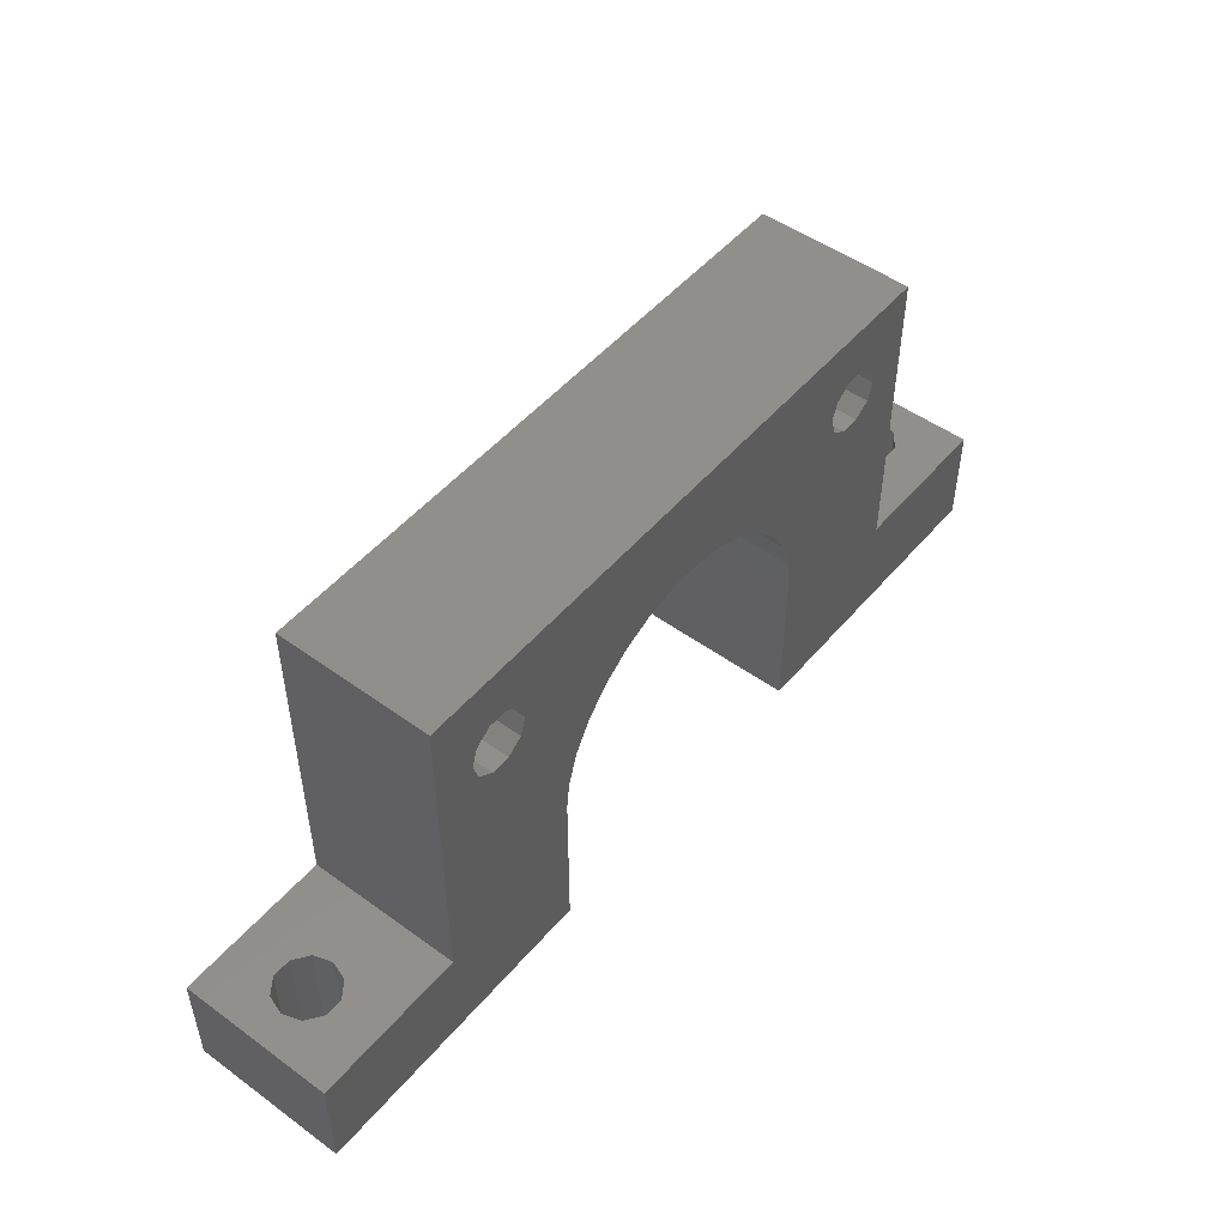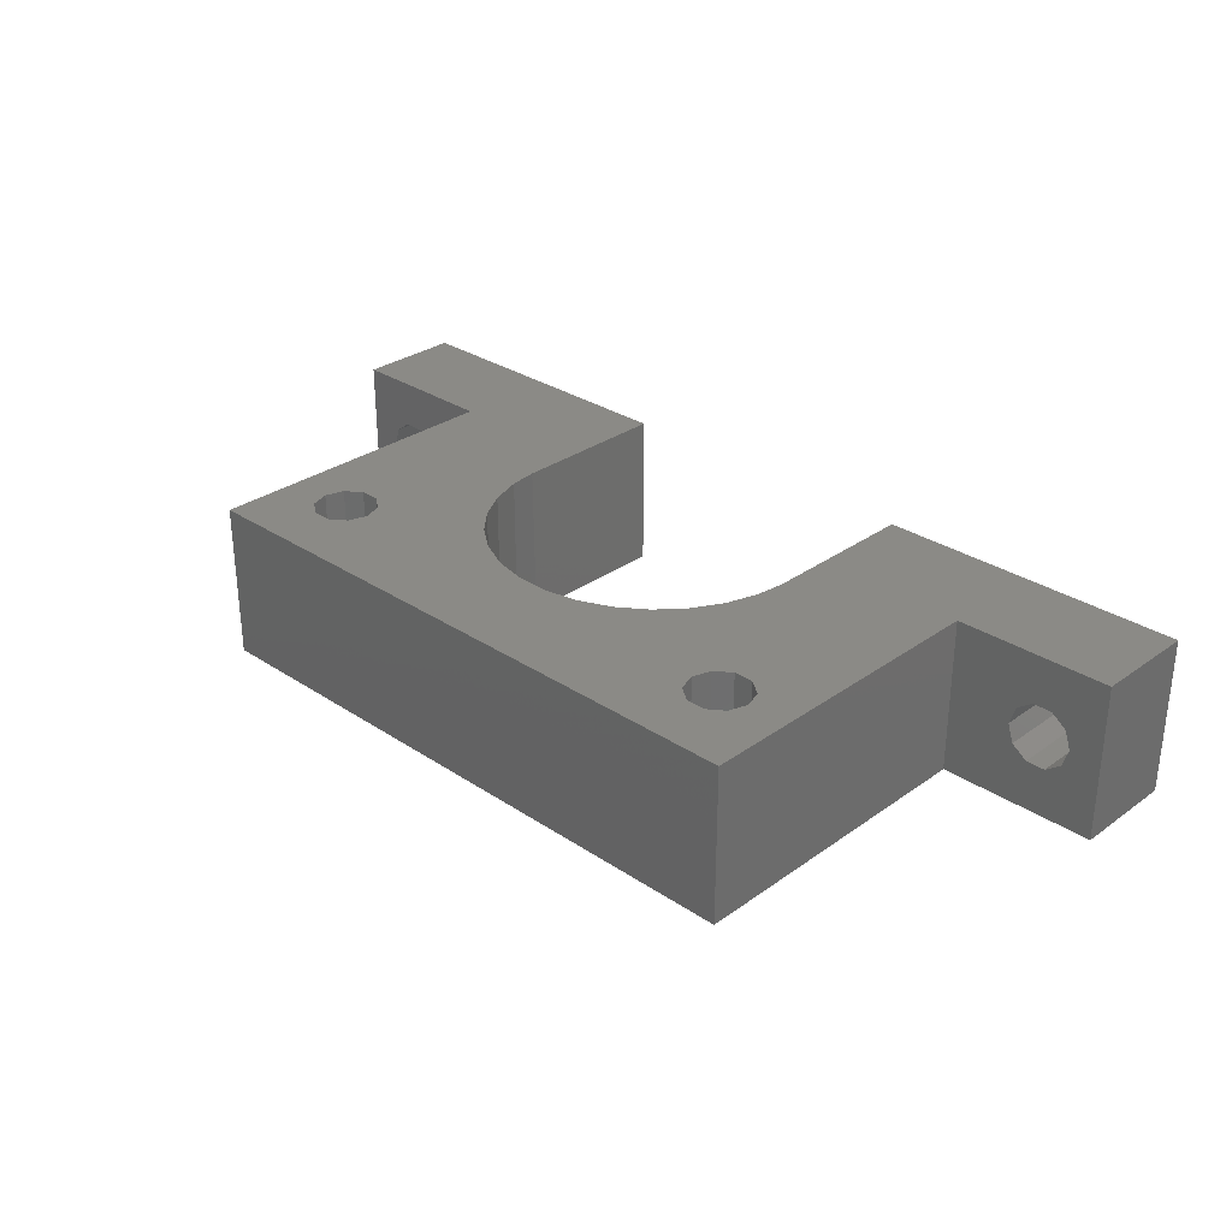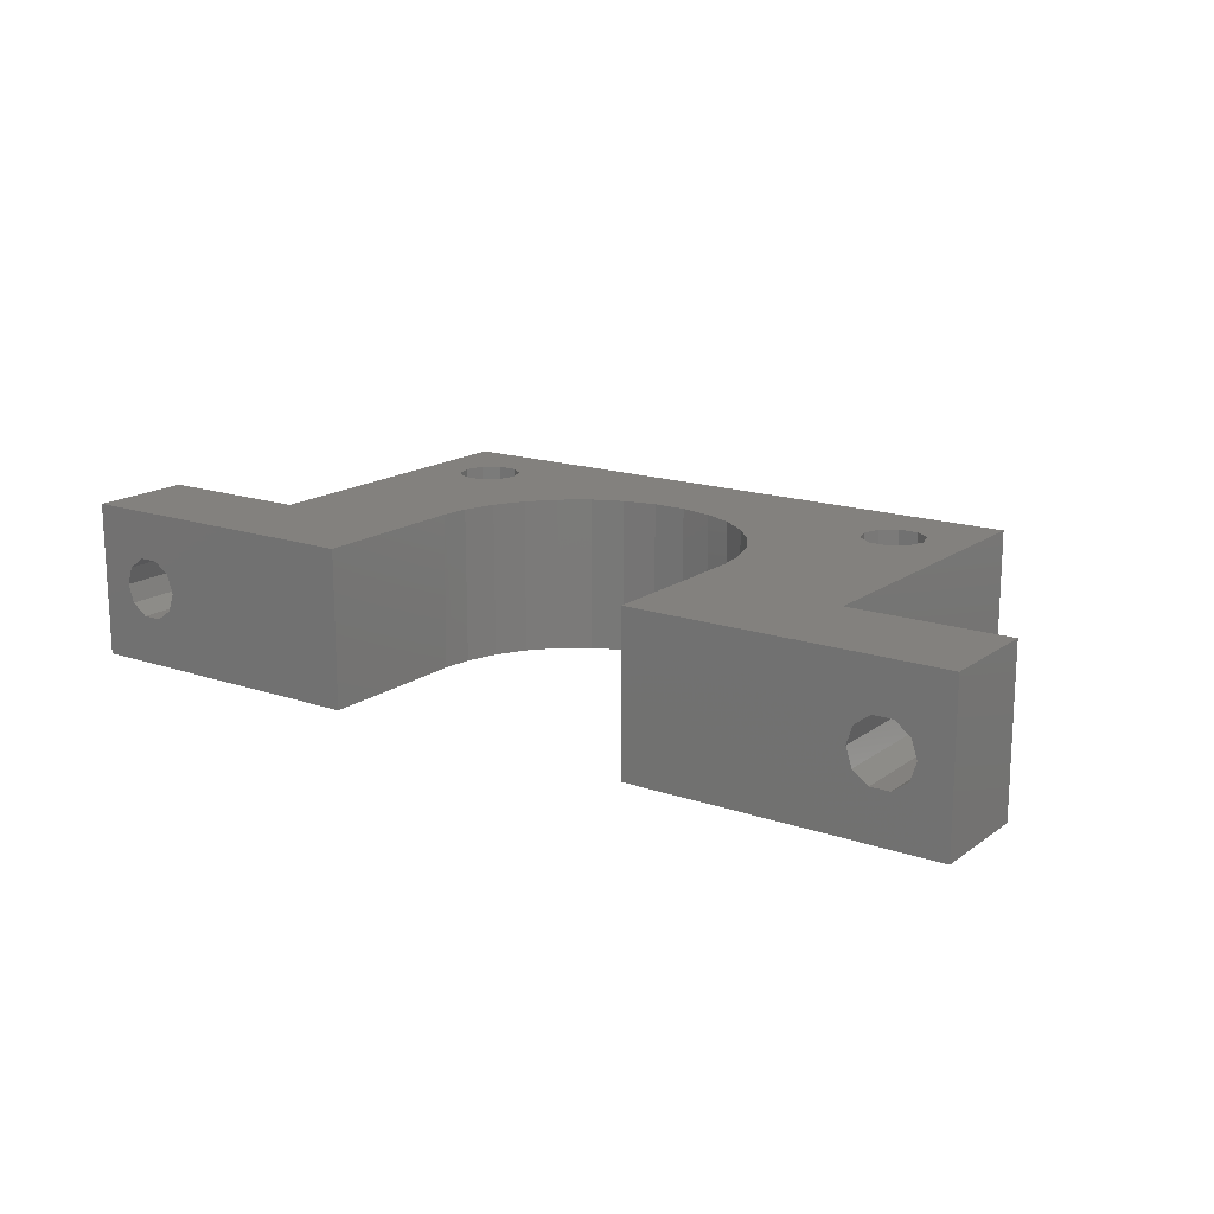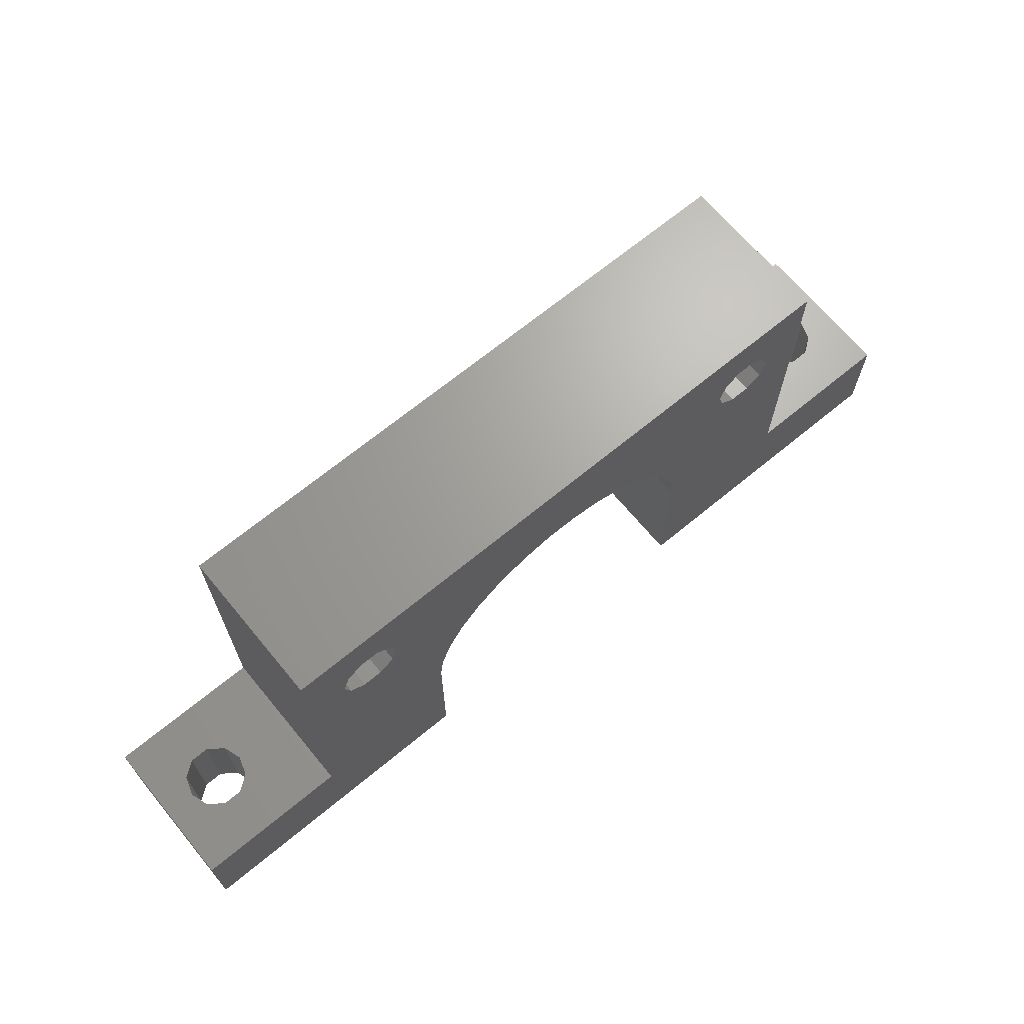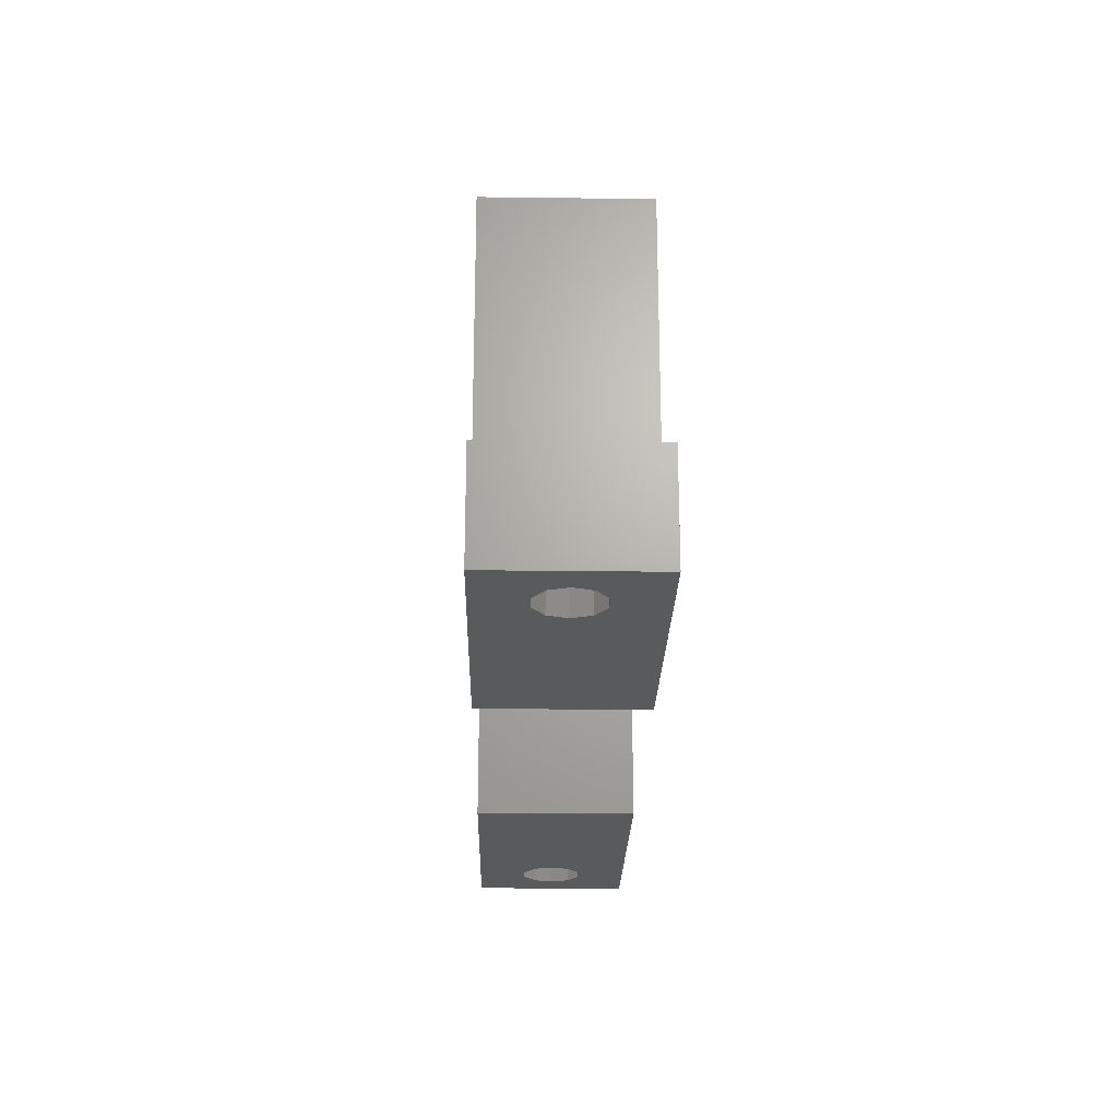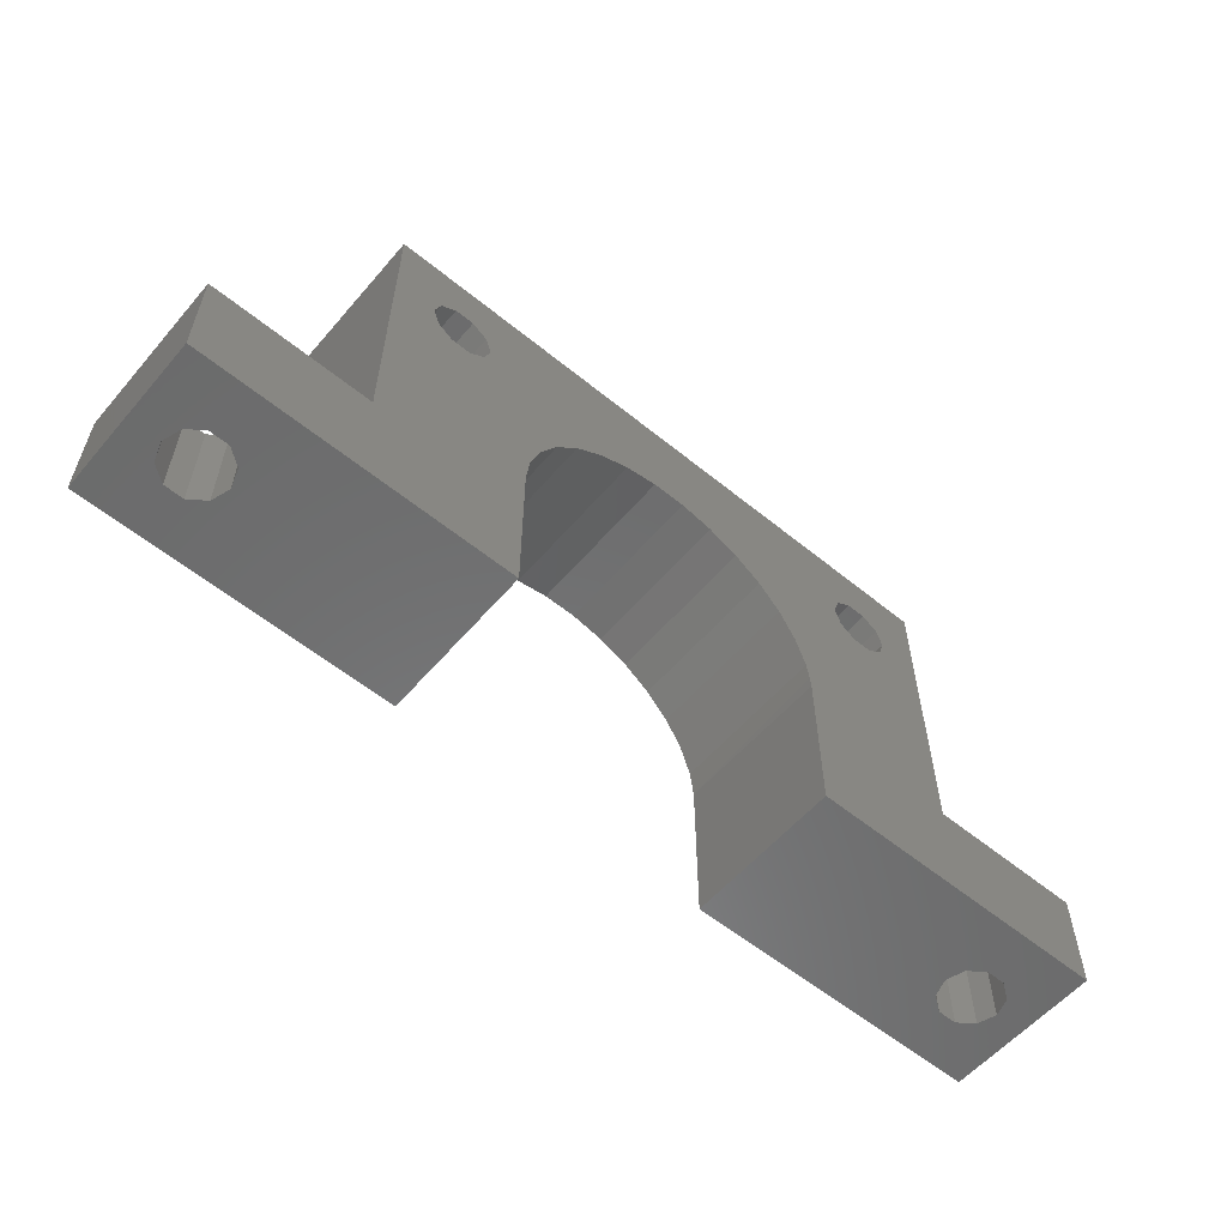
<metadata>
{"format":"stl","ext":"stl","renderer":"f3d","projection":"perspective","resolution":1024,"background":"white","views":[{"elev":49.8,"azim":-51.4,"up":"+Z"},{"elev":30.2,"azim":44.0,"up":"+Y"},{"elev":16.3,"azim":-144.9,"up":"+Y"},{"elev":67.8,"azim":140.4,"up":"+Z"},{"elev":-23.0,"azim":88.8,"up":"+Z"},{"elev":-57.7,"azim":-40.2,"up":"+Z"}]}
</metadata>
<code>
# stl→obj: 134 verts, 280 faces
v 90 0 0
v 87 7.5 0
v 90 15 0
v 86.43 5.737 0
v 84.93 4.647 0
v 83.07 4.647 0
v 81.57 5.737 0
v 60.45 0 0
v 81 7.5 0
v 86.43 9.263 0
v 84.93 10.35 0
v 83.07 10.35 0
v 60.45 15 0
v 81.57 9.263 0
v 29.55 0 0
v 9 7.5 0
v 29.55 15 0
v 8.427 5.737 0
v 6.927 4.647 0
v 0 0 0
v 3.573 5.737 0
v 3 7.5 0
v 5.073 4.647 0
v 8.427 9.263 0
v 6.927 10.35 0
v 0 15 0
v 5.073 10.35 0
v 3.573 9.263 0
v 90 0 10
v 90 15 10
v 0 15 10
v 0 0 10
v 15 0 10
v 43.38 0 30.32
v 22.93 0 34.85
v 24.43 0 33.76
v 67.07 0 34.85
v 37.27 0 28.33
v 25 0 32
v 46.62 0 30.32
v 65.57 0 33.76
v 34.66 0 26.43
v 24.43 0 30.24
v 40.23 0 29.64
v 30.89 0 21.23
v 22.93 0 29.15
v 15 0 40
v 21.07 0 34.85
v 19.57 0 33.76
v 19 0 32
v 29.89 0 18.16
v 21.07 0 29.15
v 32.5 0 24.03
v 19.57 0 30.24
v 29.66 0 16.35
v 29.55 0 15.28
v 75 0 40
v 68.93 0 34.85
v 70.43 0 33.76
v 71 0 32
v 75 0 10
v 70.43 0 30.24
v 59.11 0 21.23
v 65.57 0 30.24
v 57.5 0 24.03
v 67.07 0 29.15
v 60.11 0 18.16
v 68.93 0 29.15
v 60.34 0 16.35
v 60.45 0 15.28
v 49.77 0 29.64
v 52.73 0 28.33
v 65 0 32
v 55.34 0 26.43
v 75 15 10
v 46.62 15 30.32
v 67.07 15 34.85
v 65.57 15 33.76
v 22.93 15 34.85
v 52.73 15 28.33
v 65 15 32
v 43.38 15 30.32
v 24.43 15 33.76
v 55.34 15 26.43
v 65.57 15 30.24
v 49.77 15 29.64
v 59.11 15 21.23
v 67.07 15 29.15
v 75 15 40
v 68.93 15 34.85
v 70.43 15 33.76
v 71 15 32
v 60.11 15 18.16
v 68.93 15 29.15
v 57.5 15 24.03
v 70.43 15 30.24
v 60.45 15 15.45
v 15 15 40
v 21.07 15 34.85
v 19.57 15 33.76
v 19 15 32
v 15 15 10
v 19.57 15 30.24
v 30.89 15 21.23
v 24.43 15 30.24
v 32.5 15 24.03
v 22.93 15 29.15
v 29.89 15 18.16
v 21.07 15 29.15
v 29.55 15 15.45
v 40.23 15 29.64
v 37.27 15 28.33
v 25 15 32
v 34.66 15 26.43
v 9 7.5 10
v 8.427 9.263 10
v 6.927 10.35 10
v 3.573 9.263 10
v 3 7.5 10
v 5.073 10.35 10
v 8.427 5.737 10
v 6.927 4.647 10
v 5.073 4.647 10
v 3.573 5.737 10
v 87 7.5 10
v 86.43 9.263 10
v 84.93 10.35 10
v 83.07 10.35 10
v 81.57 9.263 10
v 81 7.5 10
v 86.43 5.737 10
v 84.93 4.647 10
v 83.07 4.647 10
v 81.57 5.737 10
f 1 2 3
f 1 4 2
f 1 5 4
f 1 6 5
f 7 8 9
f 6 8 7
f 8 6 1
f 10 3 2
f 11 3 10
f 12 3 11
f 13 9 8
f 9 13 14
f 14 13 12
f 12 13 3
f 15 16 17
f 15 18 16
f 15 19 18
f 20 19 15
f 21 20 22
f 23 20 21
f 19 20 23
f 24 17 16
f 25 17 24
f 26 25 27
f 26 22 20
f 25 26 17
f 28 26 27
f 22 26 28
f 29 3 30
f 3 29 1
f 20 31 26
f 31 20 32
f 32 20 33
f 34 35 36
f 35 34 37
f 38 36 39
f 40 37 34
f 37 40 41
f 42 39 43
f 36 44 34
f 45 43 46
f 36 38 44
f 35 47 48
f 47 49 48
f 47 50 49
f 33 50 47
f 51 46 52
f 39 42 38
f 43 53 42
f 43 45 53
f 33 52 54
f 46 51 45
f 52 33 51
f 51 33 55
f 50 33 54
f 55 33 56
f 15 33 20
f 33 15 56
f 47 35 57
f 37 57 35
f 58 57 37
f 59 57 58
f 60 57 59
f 61 60 62
f 63 64 65
f 64 63 66
f 67 66 63
f 66 67 68
f 61 68 67
f 61 67 69
f 61 69 70
f 60 61 57
f 68 61 62
f 8 61 70
f 1 61 8
f 61 1 29
f 71 41 40
f 72 41 71
f 41 72 73
f 74 73 72
f 65 64 74
f 73 74 64
f 30 3 75
f 76 77 78
f 77 76 79
f 80 78 81
f 82 79 76
f 79 82 83
f 84 81 85
f 78 86 76
f 87 85 88
f 78 80 86
f 77 89 90
f 89 91 90
f 89 92 91
f 75 92 89
f 93 88 94
f 81 84 80
f 85 95 84
f 85 87 95
f 75 94 96
f 88 93 87
f 94 75 93
f 92 75 96
f 93 75 97
f 13 75 3
f 75 13 97
f 89 77 98
f 79 98 77
f 99 98 79
f 100 98 99
f 101 98 100
f 102 101 103
f 104 105 106
f 105 104 107
f 108 107 104
f 107 108 109
f 102 109 108
f 102 108 110
f 101 102 98
f 109 102 103
f 17 102 110
f 26 102 17
f 102 26 31
f 111 83 82
f 112 83 111
f 83 112 113
f 114 113 112
f 106 105 114
f 113 114 105
f 98 57 89
f 57 98 47
f 102 115 33
f 102 116 115
f 102 117 116
f 31 117 102
f 118 31 119
f 120 31 118
f 117 31 120
f 121 33 115
f 122 33 121
f 32 122 123
f 32 119 31
f 122 32 33
f 124 32 123
f 119 32 124
f 33 98 102
f 98 33 47
f 30 125 29
f 30 126 125
f 30 127 126
f 30 128 127
f 129 75 130
f 128 75 129
f 75 128 30
f 131 29 125
f 132 29 131
f 133 29 132
f 61 130 75
f 133 61 29
f 134 61 133
f 130 61 134
f 57 75 89
f 75 57 61
f 16 116 24
f 116 16 115
f 27 117 120
f 117 27 25
f 25 116 117
f 116 25 24
f 124 22 119
f 22 124 21
f 28 120 118
f 120 28 27
f 18 115 16
f 115 18 121
f 18 122 121
f 122 18 19
f 23 124 123
f 124 23 21
f 119 28 118
f 28 119 22
f 19 123 122
f 123 19 23
f 2 126 10
f 126 2 125
f 12 127 128
f 127 12 11
f 11 126 127
f 126 11 10
f 134 9 130
f 9 134 7
f 14 128 129
f 128 14 12
f 4 125 2
f 125 4 131
f 4 132 131
f 132 4 5
f 6 134 133
f 134 6 7
f 130 14 129
f 14 130 9
f 5 133 132
f 133 5 6
f 39 83 113
f 83 39 36
f 35 83 36
f 83 35 79
f 48 79 35
f 79 48 99
f 103 52 109
f 52 103 54
f 49 99 48
f 99 49 100
f 109 46 107
f 46 109 52
f 49 101 100
f 101 49 50
f 50 103 101
f 103 50 54
f 107 43 105
f 43 107 46
f 43 113 105
f 113 43 39
f 60 91 92
f 91 60 59
f 58 91 59
f 91 58 90
f 37 90 58
f 90 37 77
f 85 66 88
f 66 85 64
f 41 77 37
f 77 41 78
f 88 68 94
f 68 88 66
f 41 81 78
f 81 41 73
f 73 85 81
f 85 73 64
f 94 62 96
f 62 94 68
f 62 92 96
f 92 62 60
f 69 93 97
f 93 69 67
f 42 106 114
f 106 42 53
f 67 87 93
f 87 67 63
f 56 17 110
f 17 56 15
f 38 111 44
f 111 38 112
f 110 55 56
f 55 108 51
f 108 55 110
f 63 95 87
f 95 63 65
f 40 86 71
f 86 40 76
f 70 13 8
f 13 70 97
f 97 70 69
f 34 76 40
f 76 34 82
f 72 84 74
f 84 72 80
f 53 104 106
f 104 53 45
f 45 108 104
f 108 45 51
f 42 112 38
f 112 42 114
f 44 82 34
f 82 44 111
f 71 80 72
f 80 71 86
f 65 84 95
f 84 65 74

</code>
